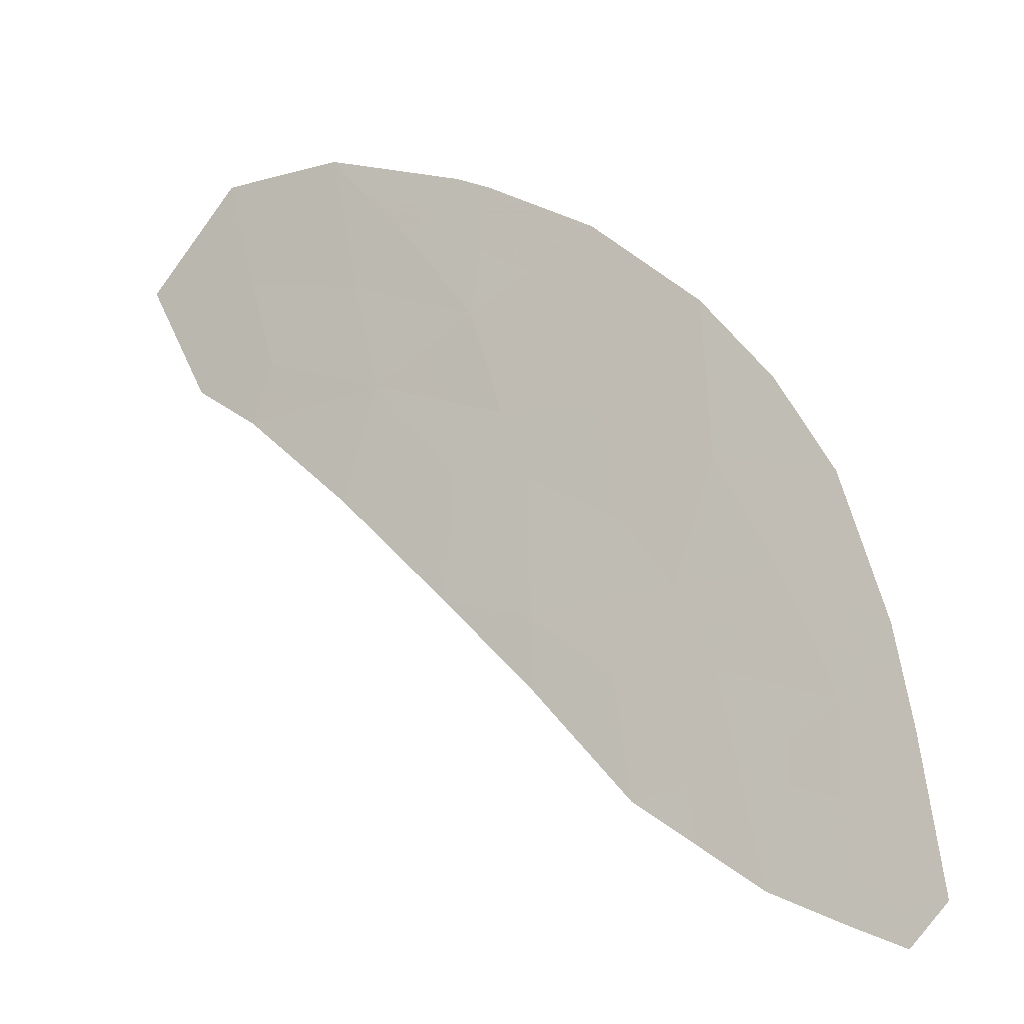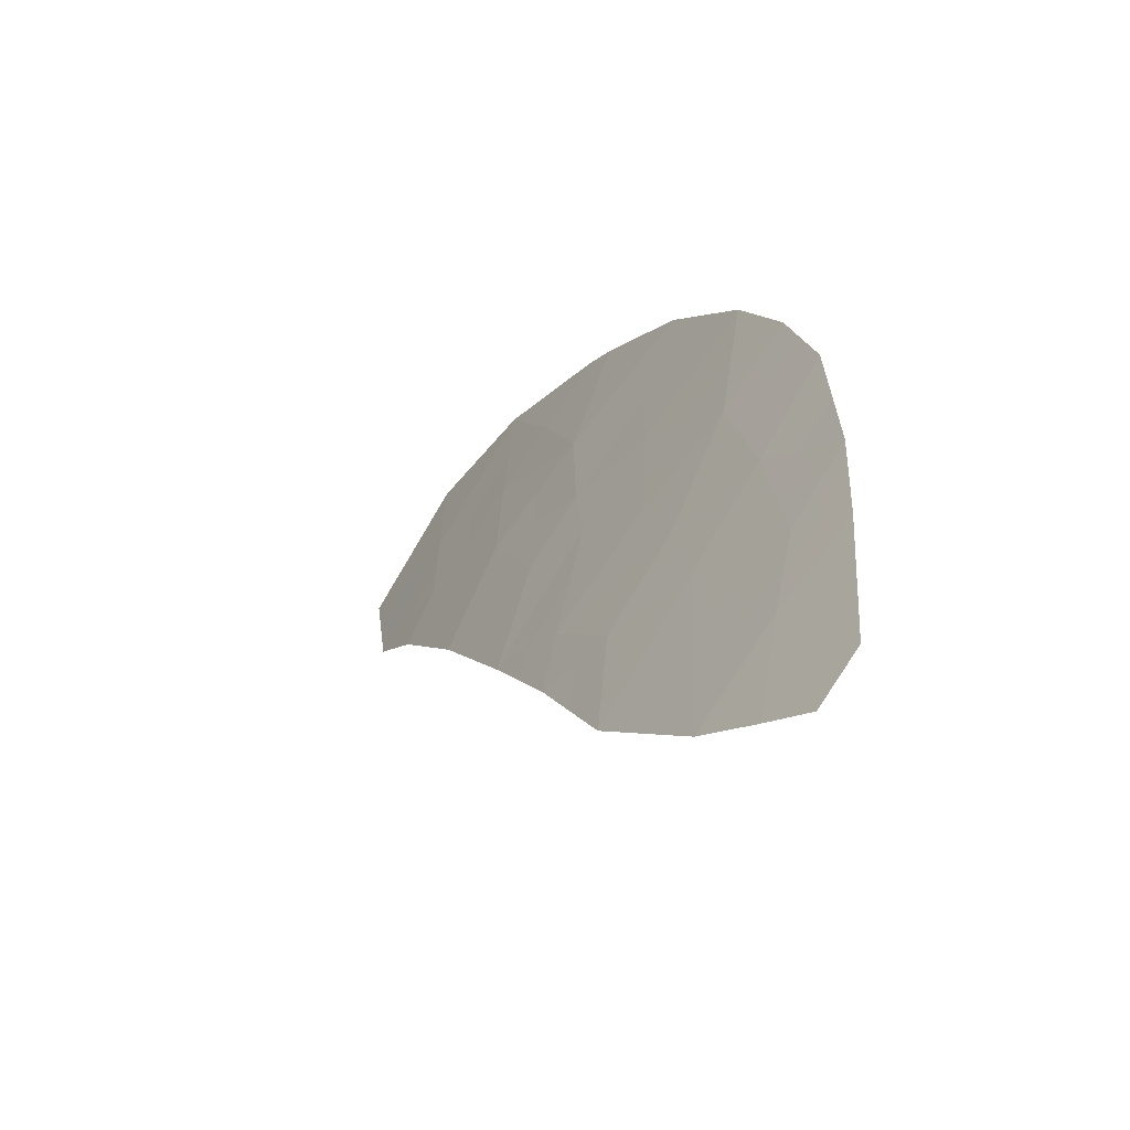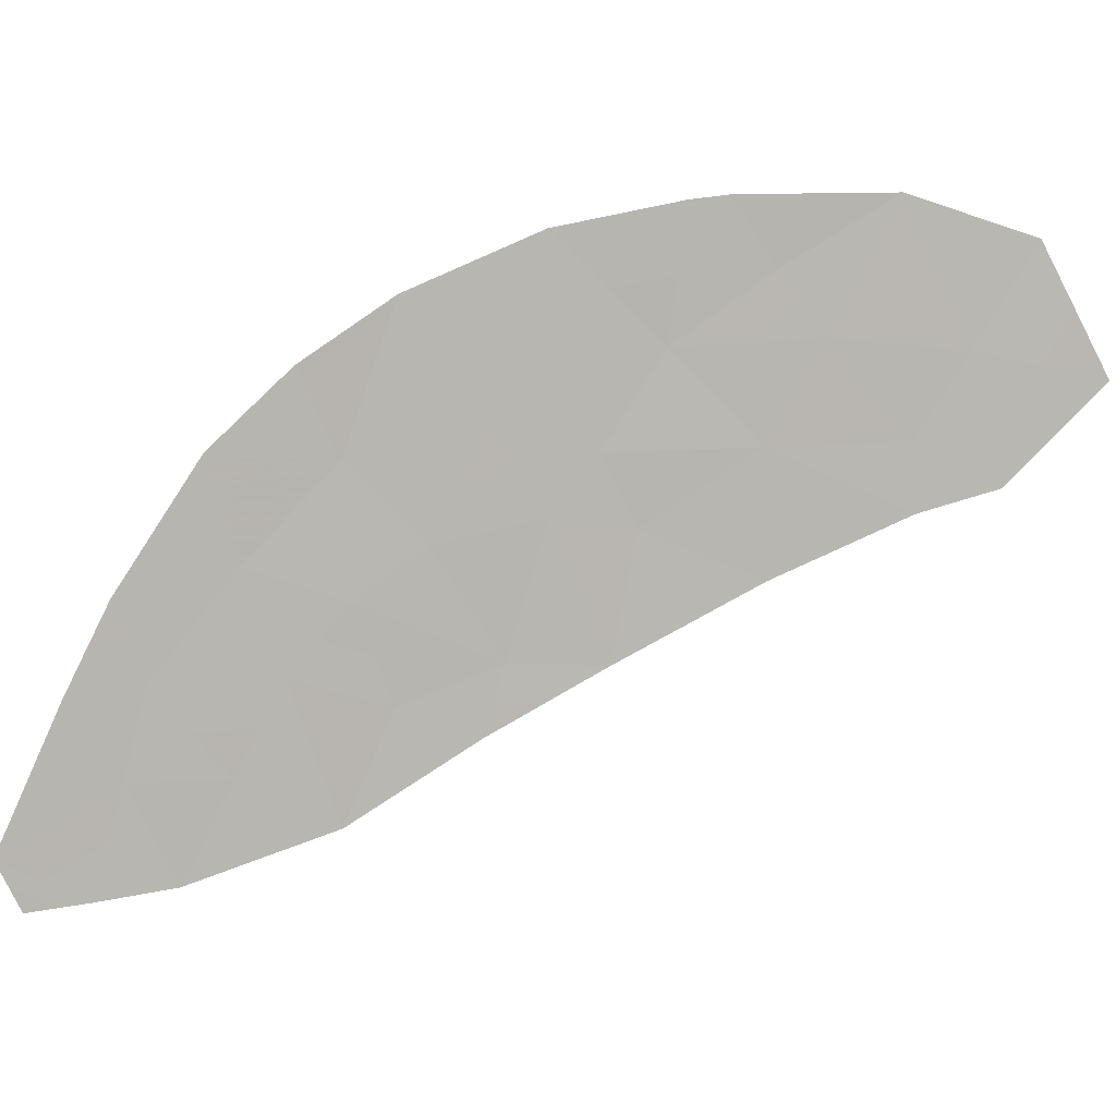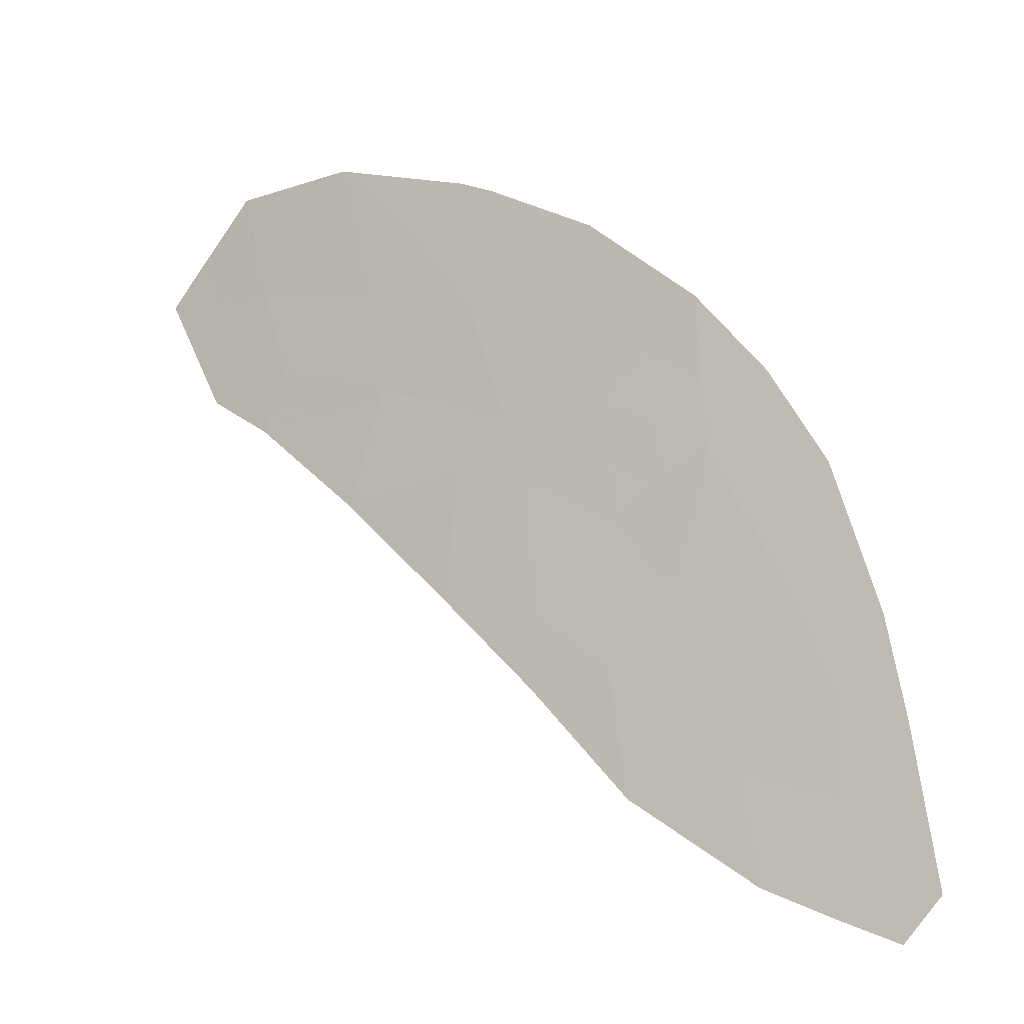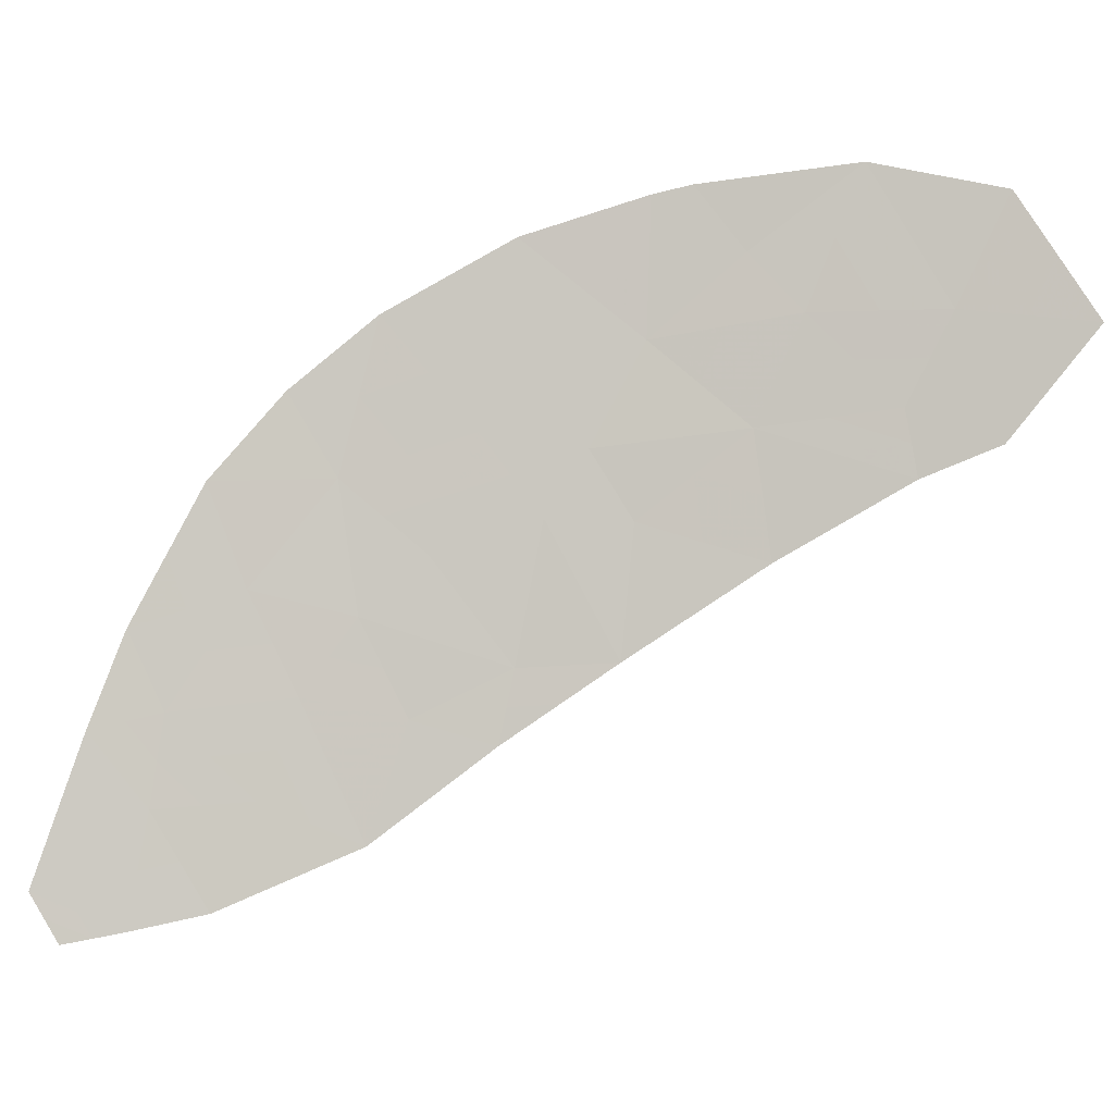
<metadata>
{"format":"obj","ext":"obj","renderer":"f3d","projection":"perspective","resolution":1024,"background":"white","views":[{"elev":-76.6,"azim":-1.6,"up":"+Y"},{"elev":-24.8,"azim":28.3,"up":"+Z"},{"elev":-12.8,"azim":143.9,"up":"+Z"},{"elev":11.8,"azim":3.8,"up":"+Z"},{"elev":-25.3,"azim":158.4,"up":"+Z"}]}
</metadata>
<code>
v -40.5 110.3 -46.27
v -39.45 110.3 -45.06
v -40.9 111.5 -44.03
v -40.56 111 -44.73
v -39.28 108.9 -48.06
v -37.79 107.9 -48.72
v -36.95 107.4 -48.91
v -38.42 110.1 -44.21
v -37.06 109.5 -44.21
v -42.81 113.2 -42.77
v -43.9 113.3 -43.84
v -42.49 112.4 -43.92
v -37.74 110.2 -43.28
v -36.47 108.6 -45.74
v -37.65 109.3 -45.36
v -41.54 113.1 -41.34
v -41.14 112.8 -41.41
v -39.86 112 -41.77
v -41.47 111.4 -44.81
v -41.32 112.2 -42.93
v -36.21 108 -46.81
v -37 108.4 -46.62
v -40.45 109.9 -47.07
v -39.51 109.5 -46.76
v -38.84 109.7 -45.68
v -38.36 109.1 -46.5
v -42.87 112 -45.33
v -38.58 111 -42.5
v -45.61 114.8 -43.16
v -44.13 113.1 -44.59
v -41.54 110.8 -46.26
v -44.88 113.7 -44.31
v -44.23 114 -42.87
v -43.18 114.1 -41.26
v -44.59 114.8 -41.7
v -36.28 107.1 -49.03
v -35.88 107.2 -48.48
v -42.16 113.1 -42.09
v -37 108 -47.64
v -40.03 111.5 -43
v -39.77 111 -43.79
v -38.08 108.5 -47.57
v -37.74 109.8 -44.21
v -38.03 109.7 -44.78
v -37.35 109.4 -44.78
v -41.5 111.1 -45.54
v -41.05 110.9 -45.5
v -41.01 111.2 -44.77
v -39.98 110.3 -45.66
v -40.01 110.6 -44.89
v -40.53 110.6 -45.5
v -42.65 112.8 -43.35
v -43.36 113.2 -43.3
v -43.19 112.9 -43.88
v -38.5 110.5 -43.36
v -38.08 110.2 -43.74
v -38.16 110.6 -42.89
v -39.61 110.6 -44.42
v -40.16 111 -44.26
v -42.36 113.6 -41.3
v -42.67 113.6 -41.67
v -41.85 113.1 -41.71
v -40.5 112.4 -41.59
v -41.23 112.5 -42.17
v -40.59 112.1 -42.35
v -42.17 111.7 -45.07
v -41.98 111.9 -44.37
v -42.68 112.2 -44.62
v -41.18 111.5 -44.42
v -41.7 112 -43.97
v -40.47 110.1 -46.67
v -39.98 109.7 -46.92
v -40.01 109.9 -46.51
v -38.63 109.9 -44.94
v -38.93 110.2 -44.63
v -39.15 110 -45.37
v -42.49 113.1 -42.43
v -42.07 112.7 -42.85
v -41.74 112.6 -42.51
v -39.39 109.2 -47.41
v -38.82 109 -47.28
v -38.93 109.3 -46.63
v -39.67 110 -45.97
v -39.18 109.6 -46.22
v -36.76 109 -44.97
v -37.06 108.9 -45.55
v -39.86 109.4 -47.57
v -41.11 111.8 -43.48
v -41.9 112.3 -43.42
v -38.25 109.5 -45.52
v -37.33 108.8 -45.99
v -36.74 108.5 -46.18
v -43.31 112.8 -44.25
v -43.5 112.6 -44.96
v -44.01 113.2 -44.21
v -44.39 113.5 -44.07
v -44.5 113.4 -44.45
v -44.55 113.9 -43.59
v -44.92 114.4 -43.02
v -45.24 114.2 -43.73
v -44.06 113.7 -43.35
v -45.1 114.8 -42.43
v -44.41 114.4 -42.29
v -43.89 114.4 -41.48
v -43.7 114 -42.07
v -37.39 107.9 -48.18
v -37.54 108.3 -47.6
v -37.93 108.2 -48.15
v -36.61 108.2 -46.72
v -37 108.2 -47.13
v -36.6 108 -47.22
v -37.37 107.7 -48.82
v -36.97 107.7 -48.27
v -42.2 111.4 -45.8
v -41.02 110.6 -46.27
v -40.73 111.2 -44.38
v -38.6 109.4 -46.09
v -40.99 110.4 -46.67
v -41.34 112.9 -41.38
v -41.65 112.9 -41.75
v -38.01 109.2 -45.93
v -37.4 109.8 -43.74
v -36.34 108.3 -46.27
v -36.41 107.3 -48.69
v -36.62 107.3 -48.97
v -36.08 107.1 -48.75
v -43.52 113.6 -42.82
v -43 113.6 -42.01
v -39.22 111.5 -42.13
v -39.95 111.7 -42.39
v -39.31 111.2 -42.75
v -37.68 108.8 -46.56
v -40.34 111.2 -43.91
v -39.18 111 -43.15
v -39.09 110.6 -44
v -38.68 108.7 -47.82
v -38.22 108.8 -47.03
v -40.67 111.8 -42.97
v -39.9 111.2 -43.4
v -40.47 111.5 -43.52
v -36.44 107.6 -48.06
v -36.05 107.6 -47.64
v -38.53 108.4 -48.39
v -37.54 108.5 -47.1
f 9 43 45
f 43 8 44
f 43 44 45
f 45 44 15
f 19 46 48
f 46 31 47
f 46 47 48
f 48 47 4
f 1 49 51
f 49 2 50
f 49 50 51
f 51 50 4
f 12 52 54
f 52 10 53
f 52 53 54
f 54 53 11
f 28 55 57
f 55 8 56
f 55 56 57
f 57 56 13
f 4 50 59
f 50 2 58
f 50 58 59
f 59 58 41
f 16 60 62
f 60 34 61
f 60 61 62
f 62 61 38
f 18 63 65
f 63 17 64
f 63 64 65
f 65 64 20
f 27 66 68
f 66 19 67
f 66 67 68
f 68 67 12
f 19 69 67
f 69 3 70
f 69 70 67
f 67 70 12
f 1 71 73
f 71 23 72
f 71 72 73
f 73 72 24
f 25 74 76
f 74 8 75
f 74 75 76
f 76 75 2
f 38 77 79
f 77 10 78
f 77 78 79
f 79 78 20
f 24 80 82
f 80 5 81
f 80 81 82
f 82 81 26
f 2 49 76
f 49 1 83
f 49 83 76
f 76 83 25
f 24 84 73
f 84 25 83
f 84 83 73
f 73 83 1
f 14 85 86
f 85 9 45
f 85 45 86
f 86 45 15
f 5 80 87
f 80 24 72
f 80 72 87
f 87 72 23
f 12 70 89
f 70 3 88
f 70 88 89
f 89 88 20
f 25 90 74
f 90 15 44
f 90 44 74
f 74 44 8
f 14 86 92
f 86 15 91
f 86 91 92
f 92 91 22
f 12 93 68
f 93 30 94
f 93 94 68
f 68 94 27
f 30 95 97
f 95 11 96
f 95 96 97
f 97 96 32
f 32 98 100
f 98 33 99
f 98 99 100
f 100 99 29
f 11 101 96
f 101 33 98
f 101 98 96
f 96 98 32
f 35 102 103
f 102 29 99
f 102 99 103
f 103 99 33
f 34 104 105
f 104 35 103
f 104 103 105
f 105 103 33
f 6 106 108
f 106 39 107
f 106 107 108
f 108 107 42
f 21 109 111
f 109 22 110
f 109 110 111
f 111 110 39
f 39 106 113
f 106 6 112
f 106 112 113
f 113 112 7
f 27 114 66
f 114 31 46
f 114 46 66
f 66 46 19
f 31 115 47
f 115 1 51
f 115 51 47
f 47 51 4
f 3 69 116
f 69 19 48
f 69 48 116
f 116 48 4
f 25 84 117
f 84 24 82
f 84 82 117
f 117 82 26
f 31 118 115
f 118 23 71
f 118 71 115
f 115 71 1
f 17 119 120
f 119 16 62
f 119 62 120
f 120 62 38
f 38 79 120
f 79 20 64
f 79 64 120
f 120 64 17
f 25 117 90
f 117 26 121
f 117 121 90
f 90 121 15
f 9 122 43
f 122 13 56
f 122 56 43
f 43 56 8
f 21 123 109
f 123 14 92
f 123 92 109
f 109 92 22
f 11 95 54
f 95 30 93
f 95 93 54
f 54 93 12
f 10 52 78
f 52 12 89
f 52 89 78
f 78 89 20
f 37 124 126
f 124 7 125
f 124 125 126
f 126 125 36
f 34 105 128
f 105 33 127
f 105 127 128
f 128 127 10
f 28 129 131
f 129 18 130
f 129 130 131
f 131 130 40
f 26 132 121
f 132 22 91
f 132 91 121
f 121 91 15
f 4 59 116
f 59 41 133
f 59 133 116
f 116 133 3
f 28 134 55
f 134 41 135
f 134 135 55
f 55 135 8
f 41 58 135
f 58 2 75
f 58 75 135
f 135 75 8
f 5 136 81
f 136 42 137
f 136 137 81
f 81 137 26
f 10 77 128
f 77 38 61
f 77 61 128
f 128 61 34
f 33 101 127
f 101 11 53
f 101 53 127
f 127 53 10
f 18 65 130
f 65 20 138
f 65 138 130
f 130 138 40
f 40 139 131
f 139 41 134
f 139 134 131
f 131 134 28
f 40 140 139
f 140 3 133
f 140 133 139
f 139 133 41
f 3 140 88
f 140 40 138
f 140 138 88
f 88 138 20
f 21 111 142
f 111 39 141
f 111 141 142
f 142 141 37
f 39 113 141
f 113 7 124
f 113 124 141
f 141 124 37
f 6 108 143
f 108 42 136
f 108 136 143
f 143 136 5
f 22 144 110
f 144 42 107
f 144 107 110
f 110 107 39
f 42 144 137
f 144 22 132
f 144 132 137
f 137 132 26

</code>
